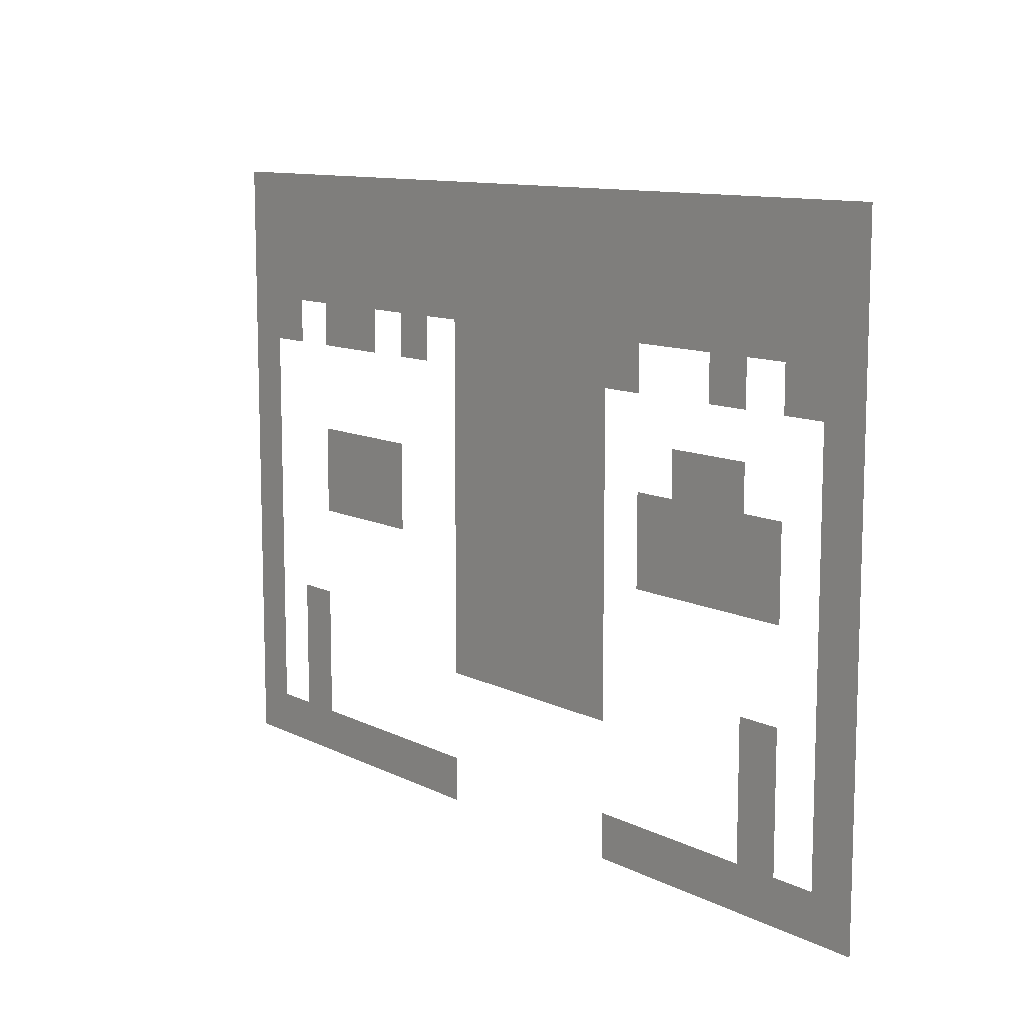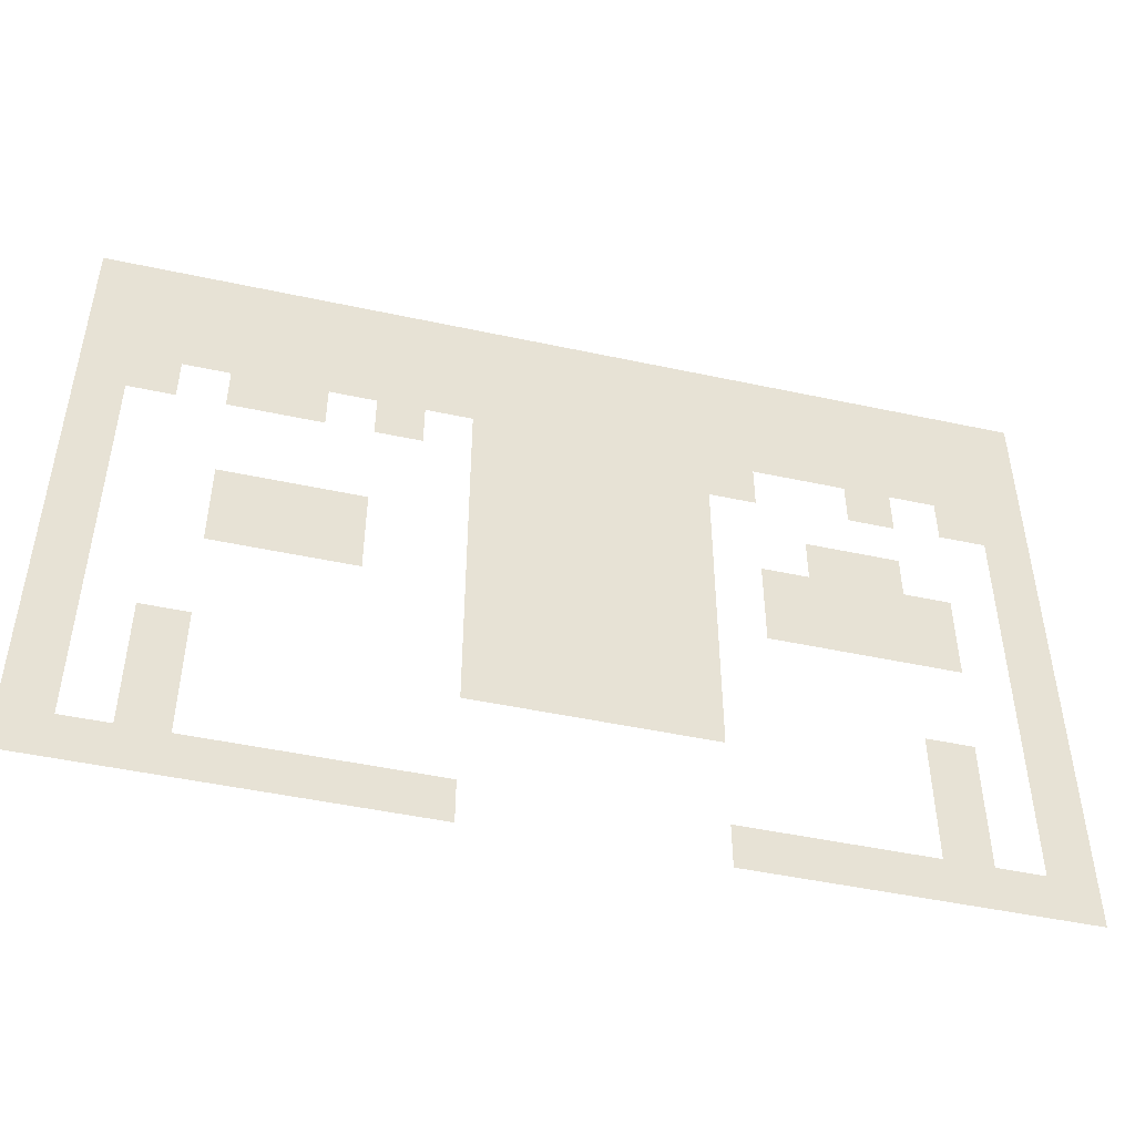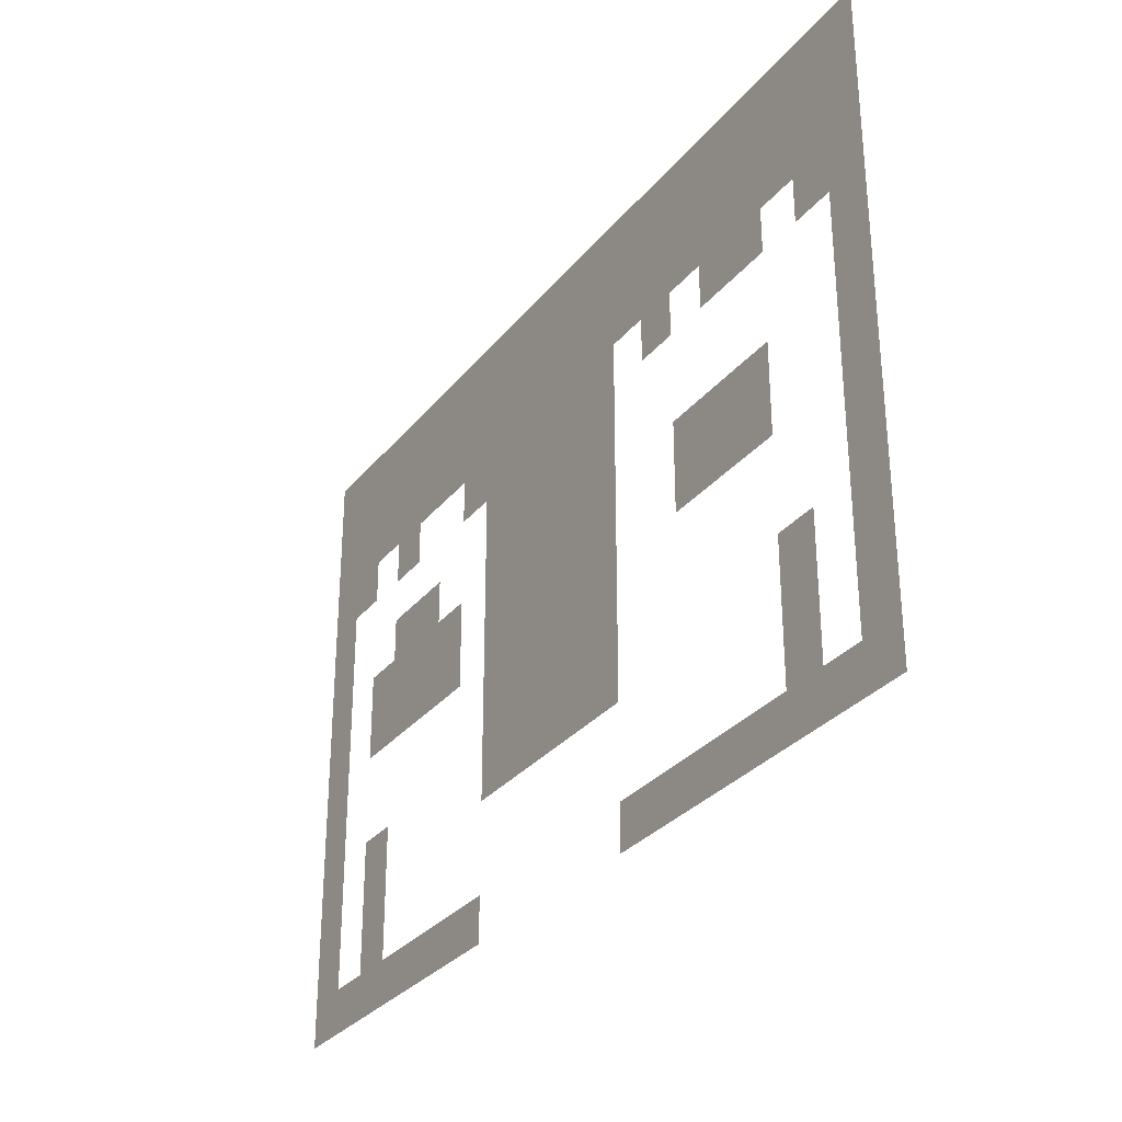
<metadata>
{"format":"obj","ext":"obj","renderer":"f3d","projection":"perspective","resolution":1024,"background":"white","views":[{"elev":10.8,"azim":-129.1,"up":"+Y"},{"elev":-47.4,"azim":166.3,"up":"+Y"},{"elev":-30.7,"azim":58.4,"up":"+Y"}]}
</metadata>
<code>
v 0 -0.64 0
v -0.32 -0.64 0
v -0.32 -0.32 0
v 0 -0.32 0
v -0.32 -0.64 0
v -0.64 -0.64 0
v -0.64 -0.32 0
v -0.32 -0.32 0
v -0.64 -0.64 0
v -0.96 -0.64 0
v -0.96 -0.32 0
v -0.64 -0.32 0
v -0.96 -0.64 0
v -1.28 -0.64 0
v -1.28 -0.32 0
v -0.96 -0.32 0
v -1.28 -0.64 0
v -1.6 -0.64 0
v -1.6 -0.32 0
v -1.28 -0.32 0
v -1.6 -0.64 0
v -1.92 -0.64 0
v -1.92 -0.32 0
v -1.6 -0.32 0
v -1.92 -0.64 0
v -2.24 -0.64 0
v -2.24 -0.32 0
v -1.92 -0.32 0
v -2.24 -0.64 0
v -2.56 -0.64 0
v -2.56 -0.32 0
v -2.24 -0.32 0
v -2.56 -0.64 0
v -2.88 -0.64 0
v -2.88 -0.32 0
v -2.56 -0.32 0
v -2.88 -0.64 0
v -3.2 -0.64 0
v -3.2 -0.32 0
v -2.88 -0.32 0
v -3.2 -0.64 0
v -3.52 -0.64 0
v -3.52 -0.32 0
v -3.2 -0.32 0
v -3.52 -0.64 0
v -3.84 -0.64 0
v -3.84 -0.32 0
v -3.52 -0.32 0
v -3.84 -0.64 0
v -4.16 -0.64 0
v -4.16 -0.32 0
v -3.84 -0.32 0
v -4.16 -0.64 0
v -4.48 -0.64 0
v -4.48 -0.32 0
v -4.16 -0.32 0
v -4.48 -0.64 0
v -4.8 -0.64 0
v -4.8 -0.32 0
v -4.48 -0.32 0
v -4.8 -0.64 0
v -5.12 -0.64 0
v -5.12 -0.32 0
v -4.8 -0.32 0
v -5.12 -0.64 0
v -5.44 -0.64 0
v -5.44 -0.32 0
v -5.12 -0.32 0
v -5.44 -0.64 0
v -5.76 -0.64 0
v -5.76 -0.32 0
v -5.44 -0.32 0
v -5.76 -0.64 0
v -6.08 -0.64 0
v -6.08 -0.32 0
v -5.76 -0.32 0
v -6.08 -0.64 0
v -6.4 -0.64 0
v -6.4 -0.32 0
v -6.08 -0.32 0
v 0 -0.96 0
v -0.32 -0.96 0
v -0.32 -0.64 0
v 0 -0.64 0
v -0.32 -0.96 0
v -0.64 -0.96 0
v -0.64 -0.64 0
v -0.32 -0.64 0
v -0.64 -0.96 0
v -0.96 -0.96 0
v -0.96 -0.64 0
v -0.64 -0.64 0
v -0.96 -0.96 0
v -1.28 -0.96 0
v -1.28 -0.64 0
v -0.96 -0.64 0
v -1.28 -0.96 0
v -1.6 -0.96 0
v -1.6 -0.64 0
v -1.28 -0.64 0
v -1.6 -0.96 0
v -1.92 -0.96 0
v -1.92 -0.64 0
v -1.6 -0.64 0
v -1.92 -0.96 0
v -2.24 -0.96 0
v -2.24 -0.64 0
v -1.92 -0.64 0
v -2.24 -0.96 0
v -2.56 -0.96 0
v -2.56 -0.64 0
v -2.24 -0.64 0
v -2.56 -0.96 0
v -2.88 -0.96 0
v -2.88 -0.64 0
v -2.56 -0.64 0
v -2.88 -0.96 0
v -3.2 -0.96 0
v -3.2 -0.64 0
v -2.88 -0.64 0
v -3.2 -0.96 0
v -3.52 -0.96 0
v -3.52 -0.64 0
v -3.2 -0.64 0
v -3.52 -0.96 0
v -3.84 -0.96 0
v -3.84 -0.64 0
v -3.52 -0.64 0
v -3.84 -0.96 0
v -4.16 -0.96 0
v -4.16 -0.64 0
v -3.84 -0.64 0
v -4.16 -0.96 0
v -4.48 -0.96 0
v -4.48 -0.64 0
v -4.16 -0.64 0
v -4.48 -0.96 0
v -4.8 -0.96 0
v -4.8 -0.64 0
v -4.48 -0.64 0
v -4.8 -0.96 0
v -5.12 -0.96 0
v -5.12 -0.64 0
v -4.8 -0.64 0
v -5.12 -0.96 0
v -5.44 -0.96 0
v -5.44 -0.64 0
v -5.12 -0.64 0
v -5.44 -0.96 0
v -5.76 -0.96 0
v -5.76 -0.64 0
v -5.44 -0.64 0
v -5.76 -0.96 0
v -6.08 -0.96 0
v -6.08 -0.64 0
v -5.76 -0.64 0
v -6.08 -0.96 0
v -6.4 -0.96 0
v -6.4 -0.64 0
v -6.08 -0.64 0
v 0 -1.28 0
v -0.32 -1.28 0
v -0.32 -0.96 0
v 0 -0.96 0
v -0.32 -1.28 0
v -0.64 -1.28 0
v -0.64 -0.96 0
v -0.32 -0.96 0
v -0.64 -1.28 0
v -0.96 -1.28 0
v -0.96 -0.96 0
v -0.64 -0.96 0
v -0.96 -1.28 0
v -1.28 -1.28 0
v -1.28 -0.96 0
v -0.96 -0.96 0
v -1.28 -1.28 0
v -1.6 -1.28 0
v -1.6 -0.96 0
v -1.28 -0.96 0
v -1.6 -1.28 0
v -1.92 -1.28 0
v -1.92 -0.96 0
v -1.6 -0.96 0
v -1.92 -1.28 0
v -2.24 -1.28 0
v -2.24 -0.96 0
v -1.92 -0.96 0
v -2.24 -1.28 0
v -2.56 -1.28 0
v -2.56 -0.96 0
v -2.24 -0.96 0
v -2.56 -1.28 0
v -2.88 -1.28 0
v -2.88 -0.96 0
v -2.56 -0.96 0
v -2.88 -1.28 0
v -3.2 -1.28 0
v -3.2 -0.96 0
v -2.88 -0.96 0
v -3.2 -1.28 0
v -3.52 -1.28 0
v -3.52 -0.96 0
v -3.2 -0.96 0
v -3.52 -1.28 0
v -3.84 -1.28 0
v -3.84 -0.96 0
v -3.52 -0.96 0
v -3.84 -1.28 0
v -4.16 -1.28 0
v -4.16 -0.96 0
v -3.84 -0.96 0
v -4.16 -1.28 0
v -4.48 -1.28 0
v -4.48 -0.96 0
v -4.16 -0.96 0
v -4.48 -1.28 0
v -4.8 -1.28 0
v -4.8 -0.96 0
v -4.48 -0.96 0
v -4.8 -1.28 0
v -5.12 -1.28 0
v -5.12 -0.96 0
v -4.8 -0.96 0
v -5.12 -1.28 0
v -5.44 -1.28 0
v -5.44 -0.96 0
v -5.12 -0.96 0
v -5.44 -1.28 0
v -5.76 -1.28 0
v -5.76 -0.96 0
v -5.44 -0.96 0
v -5.76 -1.28 0
v -6.08 -1.28 0
v -6.08 -0.96 0
v -5.76 -0.96 0
v -6.08 -1.28 0
v -6.4 -1.28 0
v -6.4 -0.96 0
v -6.08 -0.96 0
v 0 -1.6 0
v -0.32 -1.6 0
v -0.32 -1.28 0
v 0 -1.28 0
v -0.32 -1.6 0
v -0.64 -1.6 0
v -0.64 -1.28 0
v -0.32 -1.28 0
v -0.96 -1.6 0
v -1.28 -1.6 0
v -1.28 -1.28 0
v -0.96 -1.28 0
v -1.28 -1.6 0
v -1.6 -1.6 0
v -1.6 -1.28 0
v -1.28 -1.28 0
v -1.92 -1.6 0
v -2.24 -1.6 0
v -2.24 -1.28 0
v -1.92 -1.28 0
v -2.56 -1.6 0
v -2.88 -1.6 0
v -2.88 -1.28 0
v -2.56 -1.28 0
v -2.88 -1.6 0
v -3.2 -1.6 0
v -3.2 -1.28 0
v -2.88 -1.28 0
v -3.2 -1.6 0
v -3.52 -1.6 0
v -3.52 -1.28 0
v -3.2 -1.28 0
v -3.52 -1.6 0
v -3.84 -1.6 0
v -3.84 -1.28 0
v -3.52 -1.28 0
v -3.84 -1.6 0
v -4.16 -1.6 0
v -4.16 -1.28 0
v -3.84 -1.28 0
v -4.16 -1.6 0
v -4.48 -1.6 0
v -4.48 -1.28 0
v -4.16 -1.28 0
v -5.12 -1.6 0
v -5.44 -1.6 0
v -5.44 -1.28 0
v -5.12 -1.28 0
v -5.76 -1.6 0
v -6.08 -1.6 0
v -6.08 -1.28 0
v -5.76 -1.28 0
v -6.08 -1.6 0
v -6.4 -1.6 0
v -6.4 -1.28 0
v -6.08 -1.28 0
v 0 -1.92 0
v -0.32 -1.92 0
v -0.32 -1.6 0
v 0 -1.6 0
v -2.56 -1.92 0
v -2.88 -1.92 0
v -2.88 -1.6 0
v -2.56 -1.6 0
v -2.88 -1.92 0
v -3.2 -1.92 0
v -3.2 -1.6 0
v -2.88 -1.6 0
v -3.2 -1.92 0
v -3.52 -1.92 0
v -3.52 -1.6 0
v -3.2 -1.6 0
v -3.52 -1.92 0
v -3.84 -1.92 0
v -3.84 -1.6 0
v -3.52 -1.6 0
v -3.84 -1.92 0
v -4.16 -1.92 0
v -4.16 -1.6 0
v -3.84 -1.6 0
v -6.08 -1.92 0
v -6.4 -1.92 0
v -6.4 -1.6 0
v -6.08 -1.6 0
v 0 -2.24 0
v -0.32 -2.24 0
v -0.32 -1.92 0
v 0 -1.92 0
v -2.56 -2.24 0
v -2.88 -2.24 0
v -2.88 -1.92 0
v -2.56 -1.92 0
v -2.88 -2.24 0
v -3.2 -2.24 0
v -3.2 -1.92 0
v -2.88 -1.92 0
v -3.2 -2.24 0
v -3.52 -2.24 0
v -3.52 -1.92 0
v -3.2 -1.92 0
v -3.52 -2.24 0
v -3.84 -2.24 0
v -3.84 -1.92 0
v -3.52 -1.92 0
v -3.84 -2.24 0
v -4.16 -2.24 0
v -4.16 -1.92 0
v -3.84 -1.92 0
v -4.8 -2.24 0
v -5.12 -2.24 0
v -5.12 -1.92 0
v -4.8 -1.92 0
v -5.12 -2.24 0
v -5.44 -2.24 0
v -5.44 -1.92 0
v -5.12 -1.92 0
v -6.08 -2.24 0
v -6.4 -2.24 0
v -6.4 -1.92 0
v -6.08 -1.92 0
v 0 -2.56 0
v -0.32 -2.56 0
v -0.32 -2.24 0
v 0 -2.24 0
v -0.96 -2.56 0
v -1.28 -2.56 0
v -1.28 -2.24 0
v -0.96 -2.24 0
v -1.28 -2.56 0
v -1.6 -2.56 0
v -1.6 -2.24 0
v -1.28 -2.24 0
v -1.6 -2.56 0
v -1.92 -2.56 0
v -1.92 -2.24 0
v -1.6 -2.24 0
v -2.56 -2.56 0
v -2.88 -2.56 0
v -2.88 -2.24 0
v -2.56 -2.24 0
v -2.88 -2.56 0
v -3.2 -2.56 0
v -3.2 -2.24 0
v -2.88 -2.24 0
v -3.2 -2.56 0
v -3.52 -2.56 0
v -3.52 -2.24 0
v -3.2 -2.24 0
v -3.52 -2.56 0
v -3.84 -2.56 0
v -3.84 -2.24 0
v -3.52 -2.24 0
v -3.84 -2.56 0
v -4.16 -2.56 0
v -4.16 -2.24 0
v -3.84 -2.24 0
v -4.48 -2.56 0
v -4.8 -2.56 0
v -4.8 -2.24 0
v -4.48 -2.24 0
v -4.8 -2.56 0
v -5.12 -2.56 0
v -5.12 -2.24 0
v -4.8 -2.24 0
v -5.12 -2.56 0
v -5.44 -2.56 0
v -5.44 -2.24 0
v -5.12 -2.24 0
v -5.44 -2.56 0
v -5.76 -2.56 0
v -5.76 -2.24 0
v -5.44 -2.24 0
v -6.08 -2.56 0
v -6.4 -2.56 0
v -6.4 -2.24 0
v -6.08 -2.24 0
v 0 -2.88 0
v -0.32 -2.88 0
v -0.32 -2.56 0
v 0 -2.56 0
v -0.96 -2.88 0
v -1.28 -2.88 0
v -1.28 -2.56 0
v -0.96 -2.56 0
v -1.28 -2.88 0
v -1.6 -2.88 0
v -1.6 -2.56 0
v -1.28 -2.56 0
v -1.6 -2.88 0
v -1.92 -2.88 0
v -1.92 -2.56 0
v -1.6 -2.56 0
v -2.56 -2.88 0
v -2.88 -2.88 0
v -2.88 -2.56 0
v -2.56 -2.56 0
v -2.88 -2.88 0
v -3.2 -2.88 0
v -3.2 -2.56 0
v -2.88 -2.56 0
v -3.2 -2.88 0
v -3.52 -2.88 0
v -3.52 -2.56 0
v -3.2 -2.56 0
v -3.52 -2.88 0
v -3.84 -2.88 0
v -3.84 -2.56 0
v -3.52 -2.56 0
v -3.84 -2.88 0
v -4.16 -2.88 0
v -4.16 -2.56 0
v -3.84 -2.56 0
v -4.48 -2.88 0
v -4.8 -2.88 0
v -4.8 -2.56 0
v -4.48 -2.56 0
v -4.8 -2.88 0
v -5.12 -2.88 0
v -5.12 -2.56 0
v -4.8 -2.56 0
v -5.12 -2.88 0
v -5.44 -2.88 0
v -5.44 -2.56 0
v -5.12 -2.56 0
v -5.44 -2.88 0
v -5.76 -2.88 0
v -5.76 -2.56 0
v -5.44 -2.56 0
v -6.08 -2.88 0
v -6.4 -2.88 0
v -6.4 -2.56 0
v -6.08 -2.56 0
v 0 -3.2 0
v -0.32 -3.2 0
v -0.32 -2.88 0
v 0 -2.88 0
v -2.56 -3.2 0
v -2.88 -3.2 0
v -2.88 -2.88 0
v -2.56 -2.88 0
v -2.88 -3.2 0
v -3.2 -3.2 0
v -3.2 -2.88 0
v -2.88 -2.88 0
v -3.2 -3.2 0
v -3.52 -3.2 0
v -3.52 -2.88 0
v -3.2 -2.88 0
v -3.52 -3.2 0
v -3.84 -3.2 0
v -3.84 -2.88 0
v -3.52 -2.88 0
v -3.84 -3.2 0
v -4.16 -3.2 0
v -4.16 -2.88 0
v -3.84 -2.88 0
v -6.08 -3.2 0
v -6.4 -3.2 0
v -6.4 -2.88 0
v -6.08 -2.88 0
v 0 -3.52 0
v -0.32 -3.52 0
v -0.32 -3.2 0
v 0 -3.2 0
v -2.56 -3.52 0
v -2.88 -3.52 0
v -2.88 -3.2 0
v -2.56 -3.2 0
v -2.88 -3.52 0
v -3.2 -3.52 0
v -3.2 -3.2 0
v -2.88 -3.2 0
v -3.2 -3.52 0
v -3.52 -3.52 0
v -3.52 -3.2 0
v -3.2 -3.2 0
v -3.52 -3.52 0
v -3.84 -3.52 0
v -3.84 -3.2 0
v -3.52 -3.2 0
v -3.84 -3.52 0
v -4.16 -3.52 0
v -4.16 -3.2 0
v -3.84 -3.2 0
v -6.08 -3.52 0
v -6.4 -3.52 0
v -6.4 -3.2 0
v -6.08 -3.2 0
v 0 -3.84 0
v -0.32 -3.84 0
v -0.32 -3.52 0
v 0 -3.52 0
v -0.64 -3.84 0
v -0.96 -3.84 0
v -0.96 -3.52 0
v -0.64 -3.52 0
v -2.56 -3.84 0
v -2.88 -3.84 0
v -2.88 -3.52 0
v -2.56 -3.52 0
v -2.88 -3.84 0
v -3.2 -3.84 0
v -3.2 -3.52 0
v -2.88 -3.52 0
v -3.2 -3.84 0
v -3.52 -3.84 0
v -3.52 -3.52 0
v -3.2 -3.52 0
v -3.52 -3.84 0
v -3.84 -3.84 0
v -3.84 -3.52 0
v -3.52 -3.52 0
v -3.84 -3.84 0
v -4.16 -3.84 0
v -4.16 -3.52 0
v -3.84 -3.52 0
v -5.44 -3.84 0
v -5.76 -3.84 0
v -5.76 -3.52 0
v -5.44 -3.52 0
v -6.08 -3.84 0
v -6.4 -3.84 0
v -6.4 -3.52 0
v -6.08 -3.52 0
v 0 -4.16 0
v -0.32 -4.16 0
v -0.32 -3.84 0
v 0 -3.84 0
v -0.64 -4.16 0
v -0.96 -4.16 0
v -0.96 -3.84 0
v -0.64 -3.84 0
v -5.44 -4.16 0
v -5.76 -4.16 0
v -5.76 -3.84 0
v -5.44 -3.84 0
v -6.08 -4.16 0
v -6.4 -4.16 0
v -6.4 -3.84 0
v -6.08 -3.84 0
v 0 -4.48 0
v -0.32 -4.48 0
v -0.32 -4.16 0
v 0 -4.16 0
v -0.64 -4.48 0
v -0.96 -4.48 0
v -0.96 -4.16 0
v -0.64 -4.16 0
v -5.44 -4.48 0
v -5.76 -4.48 0
v -5.76 -4.16 0
v -5.44 -4.16 0
v -6.08 -4.48 0
v -6.4 -4.48 0
v -6.4 -4.16 0
v -6.08 -4.16 0
v 0 -4.8 0
v -0.32 -4.8 0
v -0.32 -4.48 0
v 0 -4.48 0
v -0.32 -4.8 0
v -0.64 -4.8 0
v -0.64 -4.48 0
v -0.32 -4.48 0
v -0.64 -4.8 0
v -0.96 -4.8 0
v -0.96 -4.48 0
v -0.64 -4.48 0
v -0.96 -4.8 0
v -1.28 -4.8 0
v -1.28 -4.48 0
v -0.96 -4.48 0
v -1.28 -4.8 0
v -1.6 -4.8 0
v -1.6 -4.48 0
v -1.28 -4.48 0
v -1.6 -4.8 0
v -1.92 -4.8 0
v -1.92 -4.48 0
v -1.6 -4.48 0
v -1.92 -4.8 0
v -2.24 -4.8 0
v -2.24 -4.48 0
v -1.92 -4.48 0
v -2.24 -4.8 0
v -2.56 -4.8 0
v -2.56 -4.48 0
v -2.24 -4.48 0
v -4.16 -4.8 0
v -4.48 -4.8 0
v -4.48 -4.48 0
v -4.16 -4.48 0
v -4.48 -4.8 0
v -4.8 -4.8 0
v -4.8 -4.48 0
v -4.48 -4.48 0
v -4.8 -4.8 0
v -5.12 -4.8 0
v -5.12 -4.48 0
v -4.8 -4.48 0
v -5.12 -4.8 0
v -5.44 -4.8 0
v -5.44 -4.48 0
v -5.12 -4.48 0
v -5.44 -4.8 0
v -5.76 -4.8 0
v -5.76 -4.48 0
v -5.44 -4.48 0
v -5.76 -4.8 0
v -6.08 -4.8 0
v -6.08 -4.48 0
v -5.76 -4.48 0
v -6.08 -4.8 0
v -6.4 -4.8 0
v -6.4 -4.48 0
v -6.08 -4.48 0
g Big_shop_mesh_0017
f 1 2 3 4
f 5 6 7 8
f 9 10 11 12
f 13 14 15 16
f 17 18 19 20
f 21 22 23 24
f 25 26 27 28
f 29 30 31 32
f 33 34 35 36
f 37 38 39 40
f 41 42 43 44
f 45 46 47 48
f 49 50 51 52
f 53 54 55 56
f 57 58 59 60
f 61 62 63 64
f 65 66 67 68
f 69 70 71 72
f 73 74 75 76
f 77 78 79 80
f 81 82 83 84
f 85 86 87 88
f 89 90 91 92
f 93 94 95 96
f 97 98 99 100
f 101 102 103 104
f 105 106 107 108
f 109 110 111 112
f 113 114 115 116
f 117 118 119 120
f 121 122 123 124
f 125 126 127 128
f 129 130 131 132
f 133 134 135 136
f 137 138 139 140
f 141 142 143 144
f 145 146 147 148
f 149 150 151 152
f 153 154 155 156
f 157 158 159 160
f 161 162 163 164
f 165 166 167 168
f 169 170 171 172
f 173 174 175 176
f 177 178 179 180
f 181 182 183 184
f 185 186 187 188
f 189 190 191 192
f 193 194 195 196
f 197 198 199 200
f 201 202 203 204
f 205 206 207 208
f 209 210 211 212
f 213 214 215 216
f 217 218 219 220
f 221 222 223 224
f 225 226 227 228
f 229 230 231 232
f 233 234 235 236
f 237 238 239 240
f 241 242 243 244
f 245 246 247 248
f 249 250 251 252
f 253 254 255 256
f 257 258 259 260
f 261 262 263 264
f 265 266 267 268
f 269 270 271 272
f 273 274 275 276
f 277 278 279 280
f 281 282 283 284
f 285 286 287 288
f 289 290 291 292
f 293 294 295 296
f 297 298 299 300
f 301 302 303 304
f 305 306 307 308
f 309 310 311 312
f 313 314 315 316
f 317 318 319 320
f 321 322 323 324
f 325 326 327 328
f 329 330 331 332
f 333 334 335 336
f 337 338 339 340
f 341 342 343 344
f 345 346 347 348
f 349 350 351 352
f 353 354 355 356
f 357 358 359 360
f 361 362 363 364
f 365 366 367 368
f 369 370 371 372
f 373 374 375 376
f 377 378 379 380
f 381 382 383 384
f 385 386 387 388
f 389 390 391 392
f 393 394 395 396
f 397 398 399 400
f 401 402 403 404
f 405 406 407 408
f 409 410 411 412
f 413 414 415 416
f 417 418 419 420
f 421 422 423 424
f 425 426 427 428
f 429 430 431 432
f 433 434 435 436
f 437 438 439 440
f 441 442 443 444
f 445 446 447 448
f 449 450 451 452
f 453 454 455 456
f 457 458 459 460
f 461 462 463 464
f 465 466 467 468
f 469 470 471 472
f 473 474 475 476
f 477 478 479 480
f 481 482 483 484
f 485 486 487 488
f 489 490 491 492
f 493 494 495 496
f 497 498 499 500
f 501 502 503 504
f 505 506 507 508
f 509 510 511 512
f 513 514 515 516
f 517 518 519 520
f 521 522 523 524
f 525 526 527 528
f 529 530 531 532
f 533 534 535 536
f 537 538 539 540
f 541 542 543 544
f 545 546 547 548
f 549 550 551 552
f 553 554 555 556
f 557 558 559 560
f 561 562 563 564
f 565 566 567 568
f 569 570 571 572
f 573 574 575 576
f 577 578 579 580
f 581 582 583 584
f 585 586 587 588
f 589 590 591 592
f 593 594 595 596
f 597 598 599 600
f 601 602 603 604
f 605 606 607 608
f 609 610 611 612
f 613 614 615 616
f 617 618 619 620
f 621 622 623 624
f 625 626 627 628
f 629 630 631 632
f 633 634 635 636
f 637 638 639 640
f 641 642 643 644
f 645 646 647 648
f 649 650 651 652
f 653 654 655 656

</code>
